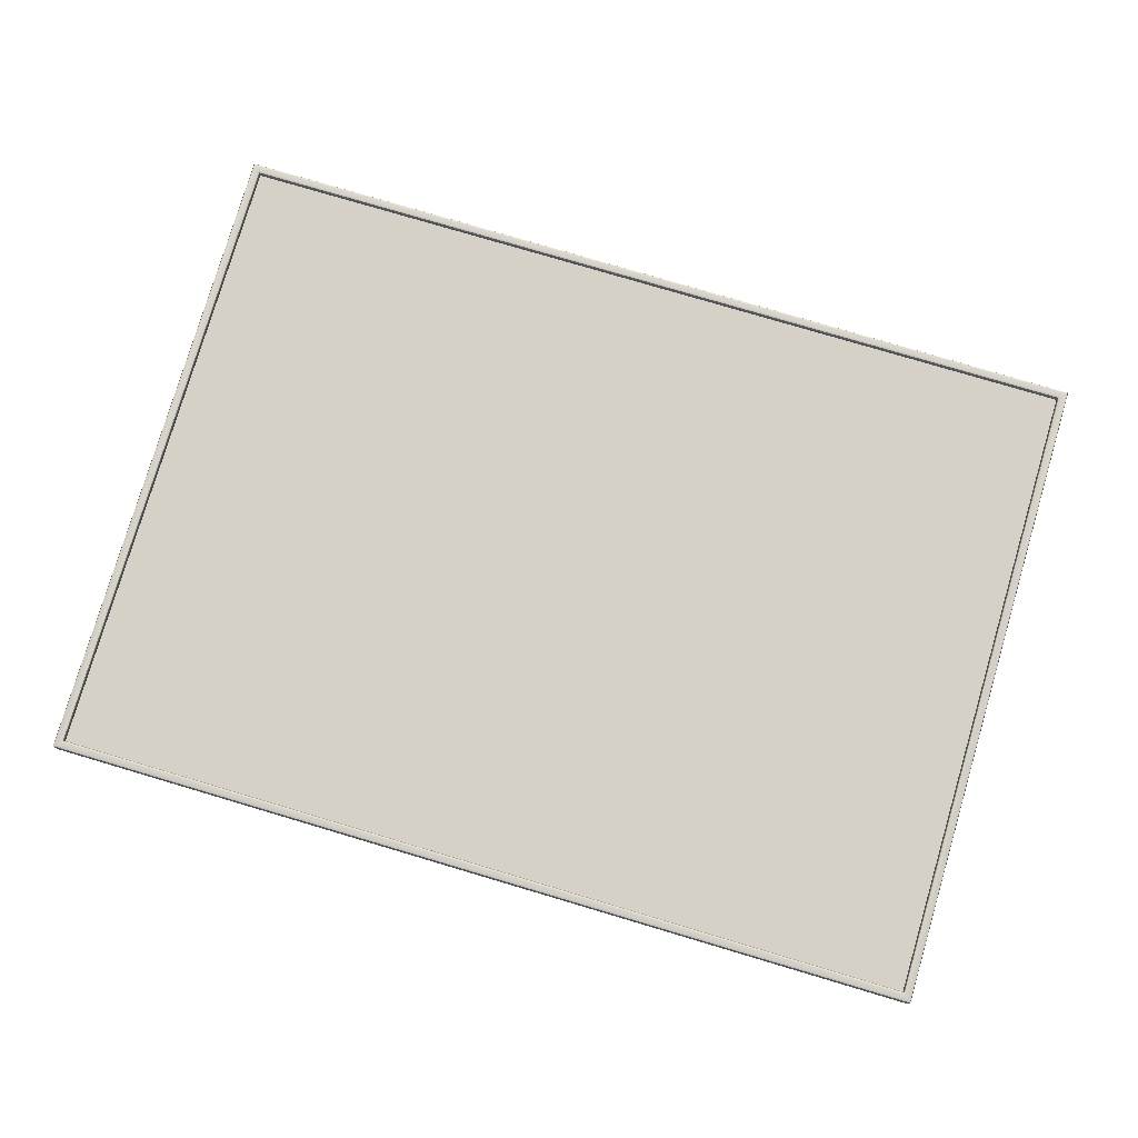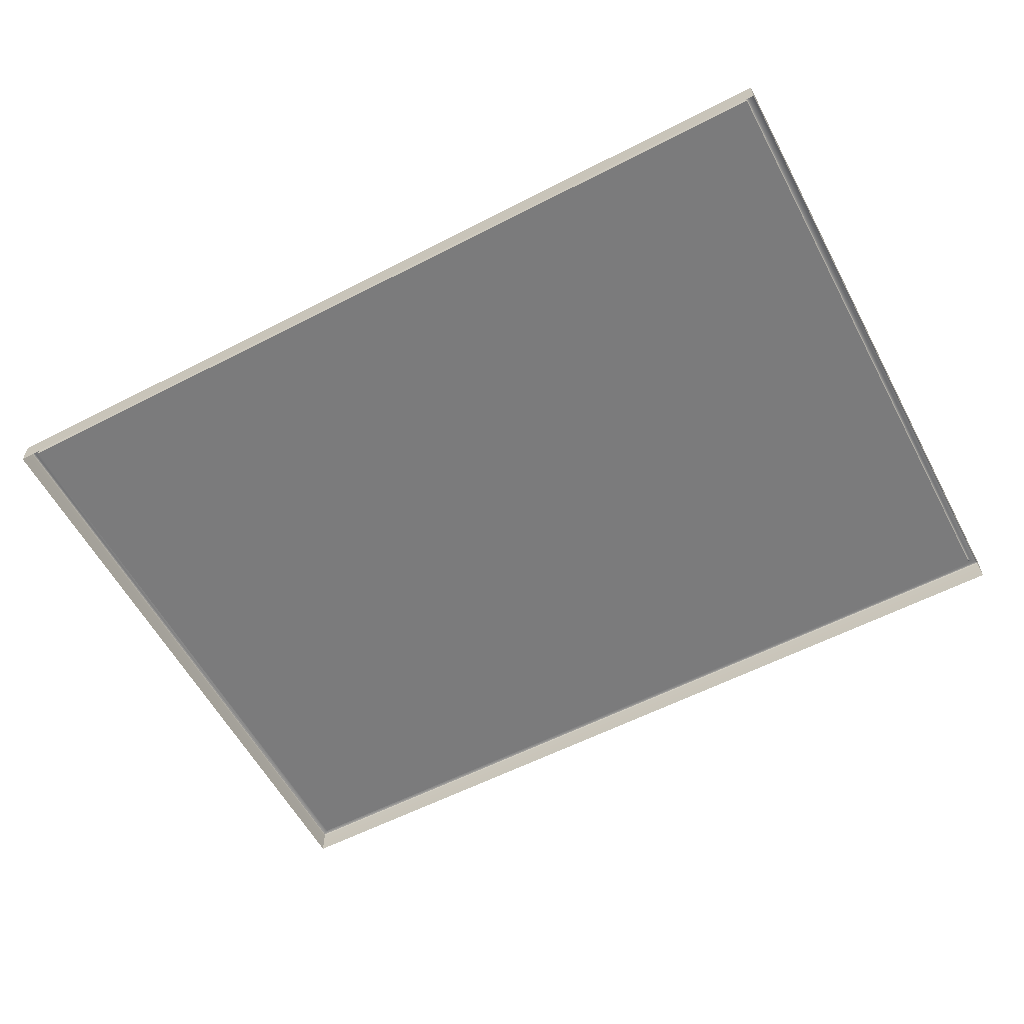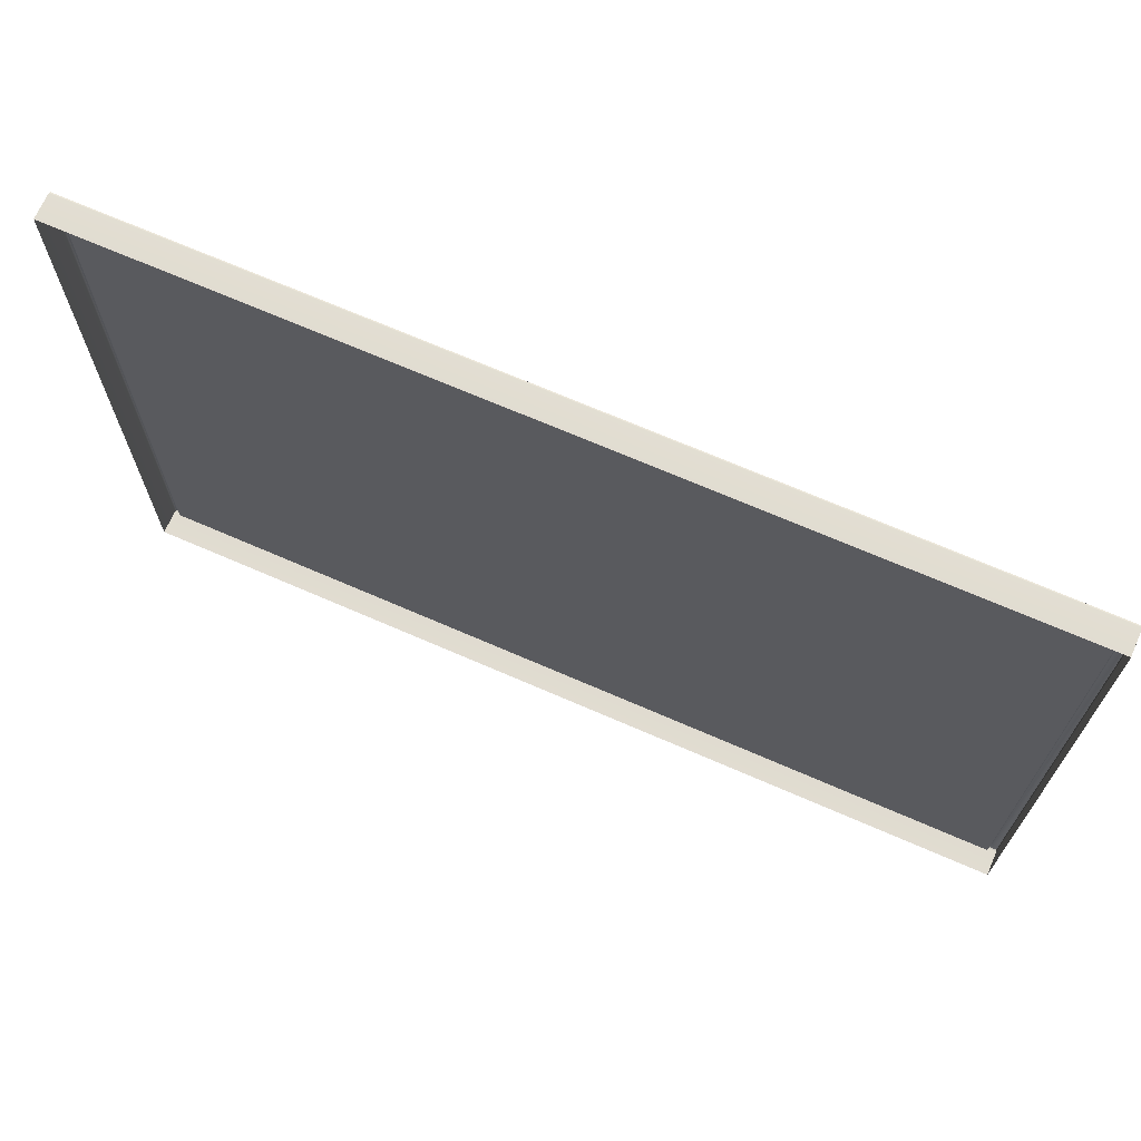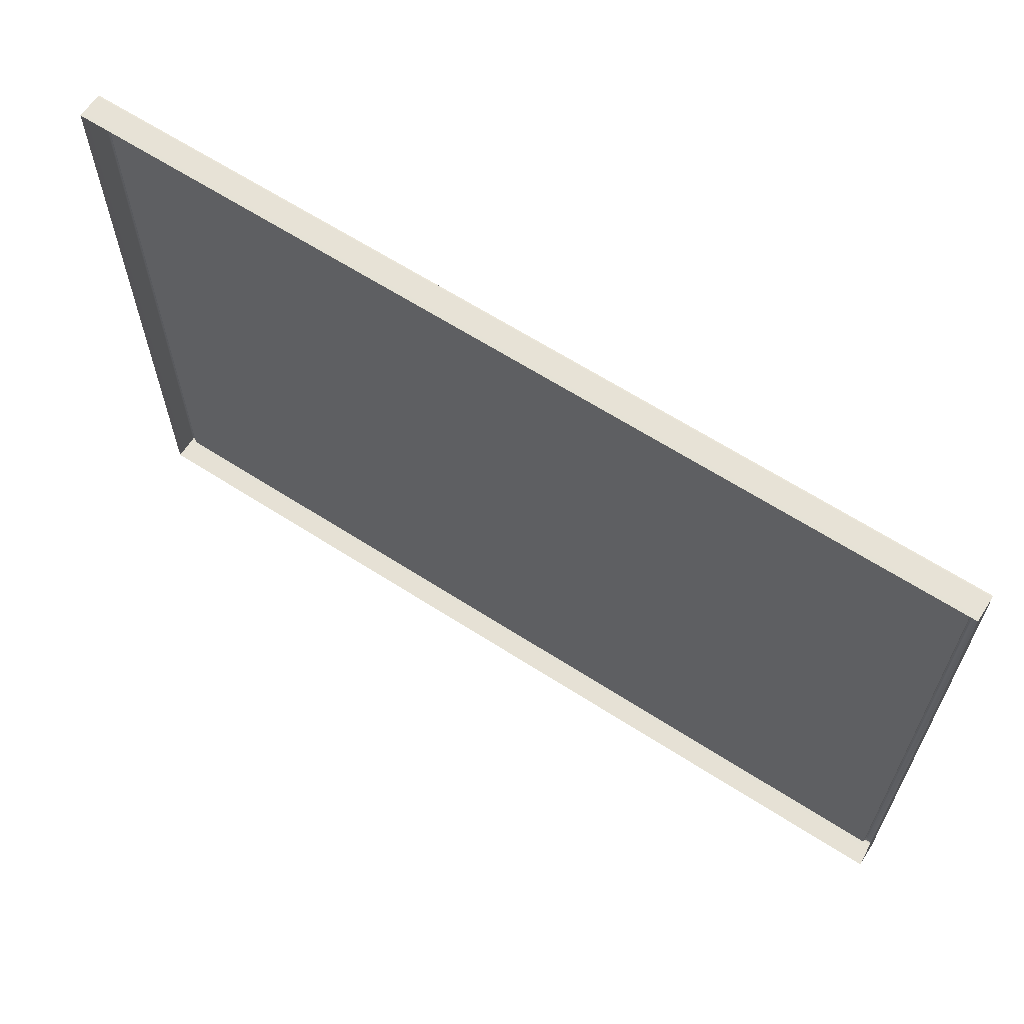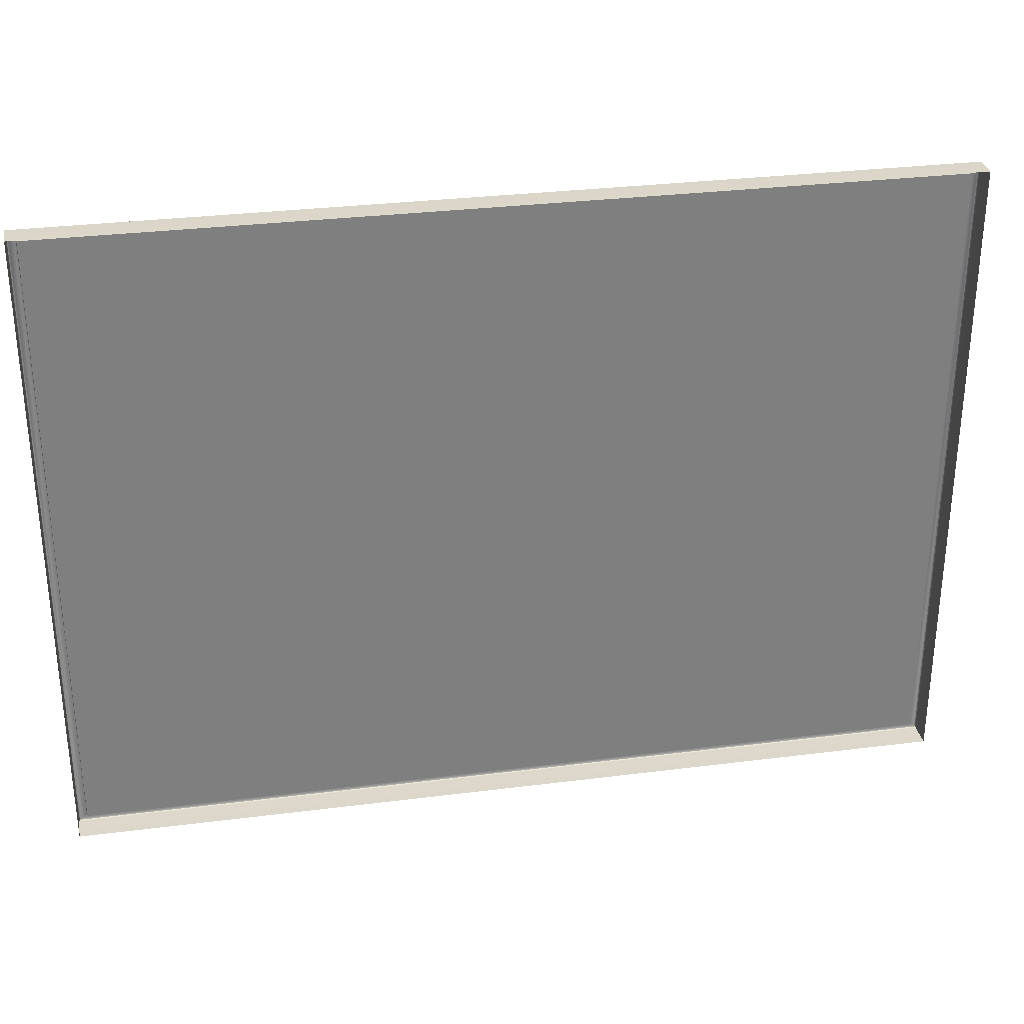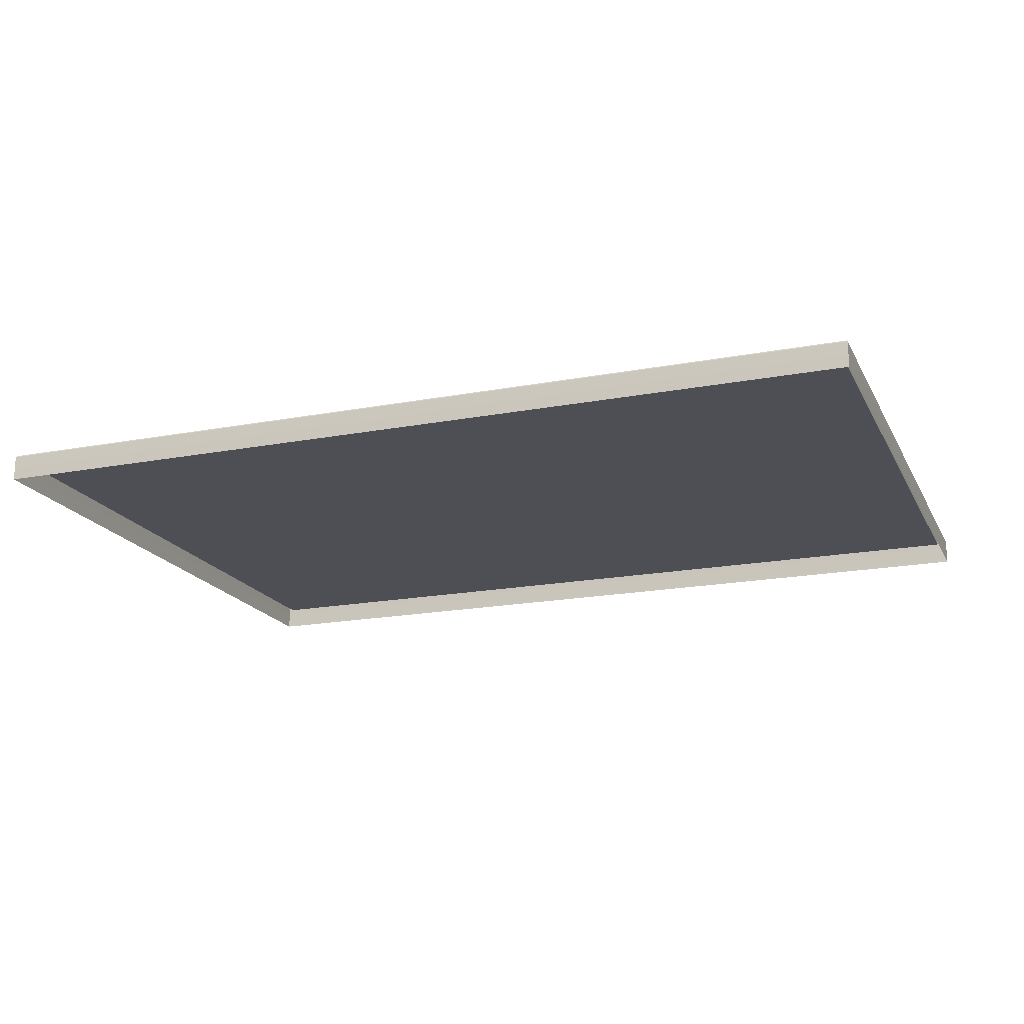
<metadata>
{"format":"obj","ext":"obj","renderer":"f3d","projection":"perspective","resolution":1024,"background":"white","views":[{"elev":78.7,"azim":16.5,"up":"+Y"},{"elev":-58.5,"azim":-152.0,"up":"+Y"},{"elev":69.1,"azim":23.6,"up":"+Z"},{"elev":64.0,"azim":33.0,"up":"+Z"},{"elev":30.5,"azim":-10.4,"up":"+Z"},{"elev":-18.4,"azim":20.2,"up":"+Y"}]}
</metadata>
<code>
g default
v 564.7 116.2 465.3
v 564.7 116.2 415.3
v 496.1 116.2 465.3
v 496.1 116.2 415.3
v 564 117.8 464.6
v 564 117.8 416
v 496.8 117.8 416
v 496.8 117.8 464.6
v 564.7 118.2 465.3
v 564.7 118.3 465.3
v 564.6 118.3 465.1
v 564.7 118.2 415.3
v 564.7 118.3 415.4
v 564.6 118.3 415.5
v 496.1 118.2 465.3
v 496.1 118.3 465.3
v 496.2 118.3 465.1
v 496.1 118.2 415.3
v 496.1 118.3 415.4
v 496.2 118.3 415.5
v 564.2 118.3 464.8
v 564.1 118.3 464.7
v 564 118.2 464.6
v 564.2 118.3 415.8
v 564.1 118.3 416
v 564 118.2 416
v 496.6 118.3 415.8
v 496.7 118.3 416
v 496.8 118.2 416
v 496.6 118.3 464.8
v 496.7 118.3 464.7
v 496.8 118.2 464.6
g sobre_a_mesa:polySurface6pCylinder4
f 5 6 7 8
f 1 2 12 9
f 15 18 4 3
f 2 4 18 12
f 3 1 9 15
f 11 14 24 21
f 14 20 27 24
f 20 17 30 27
f 17 11 21 30
f 23 26 6 5
f 26 29 7 6
f 29 32 8 7
f 32 23 5 8
f 9 10 16 15
f 10 11 17 16
f 11 10 13 14
f 10 9 12 13
f 15 16 19 18
f 16 17 20 19
f 14 13 19 20
f 13 12 18 19
f 21 22 31 30
f 22 23 32 31
f 23 22 25 26
f 22 21 24 25
f 26 25 28 29
f 25 24 27 28
f 29 28 31 32
f 28 27 30 31

</code>
